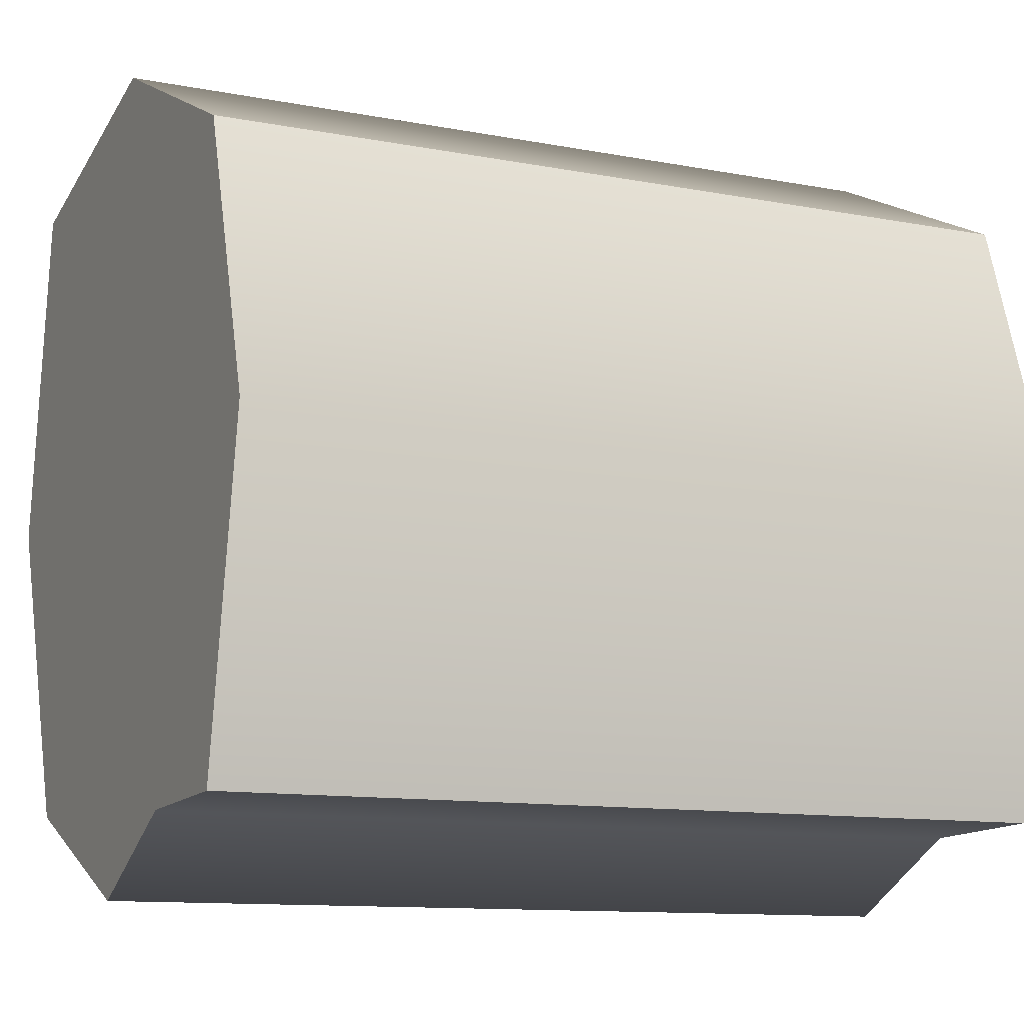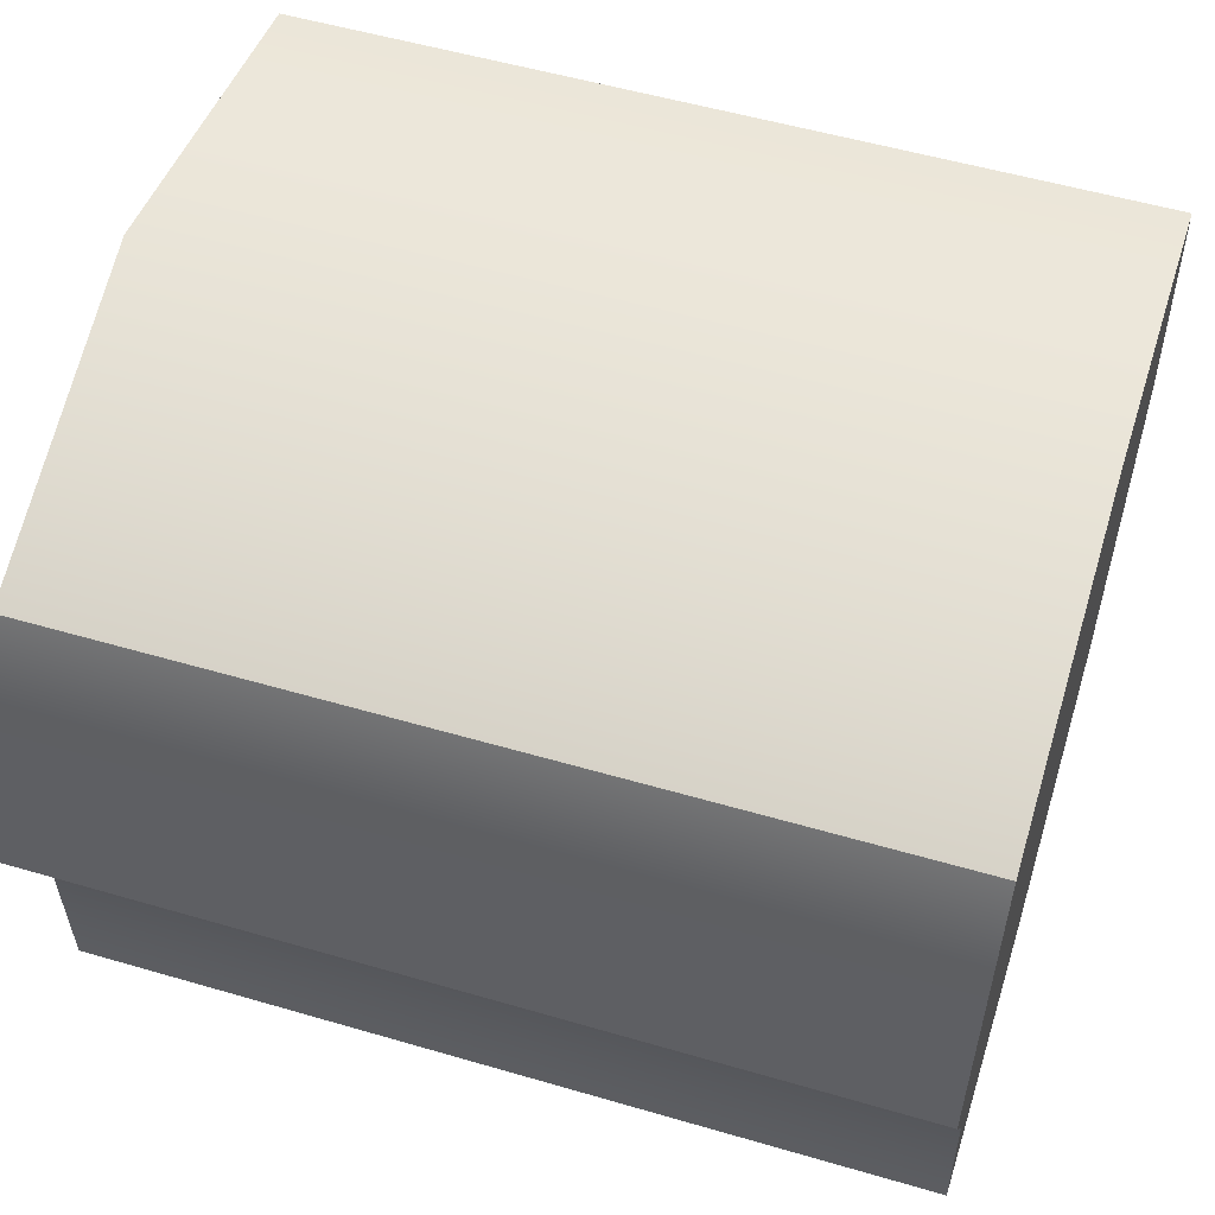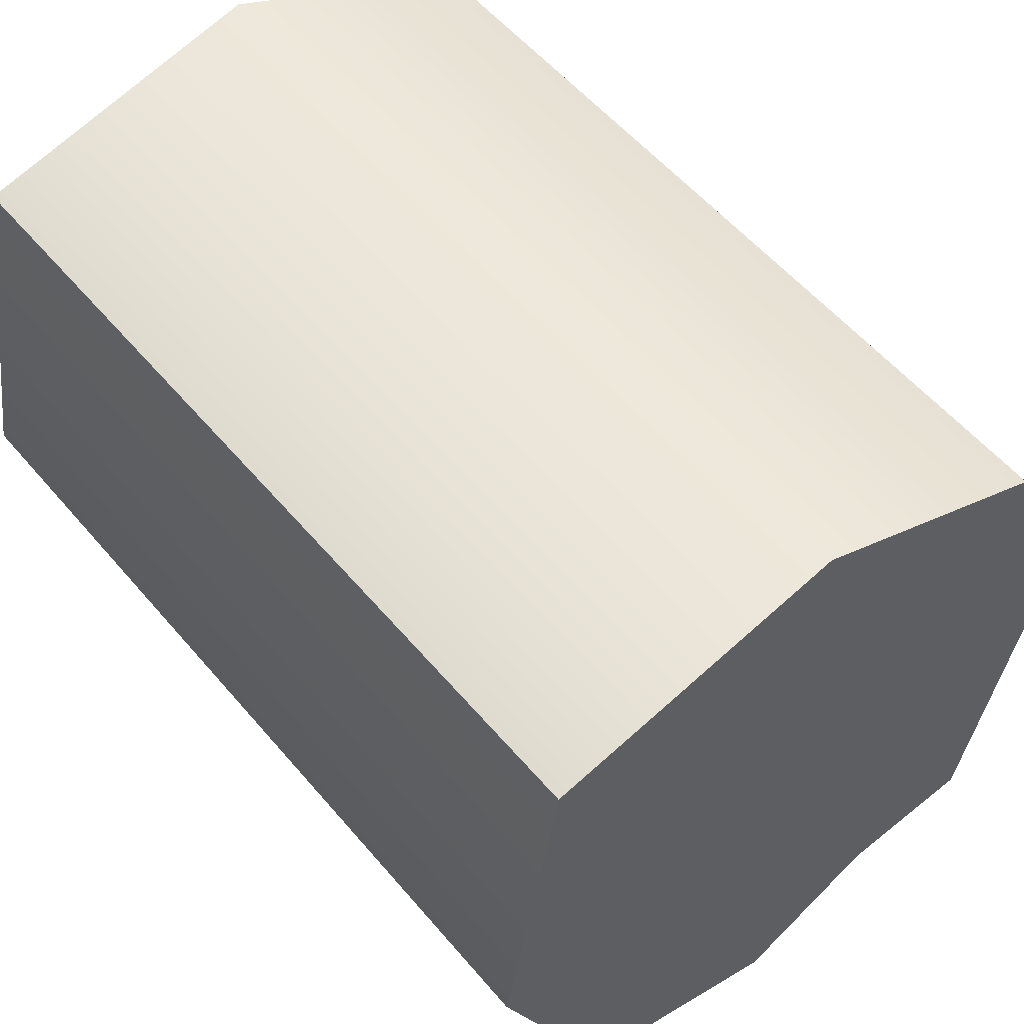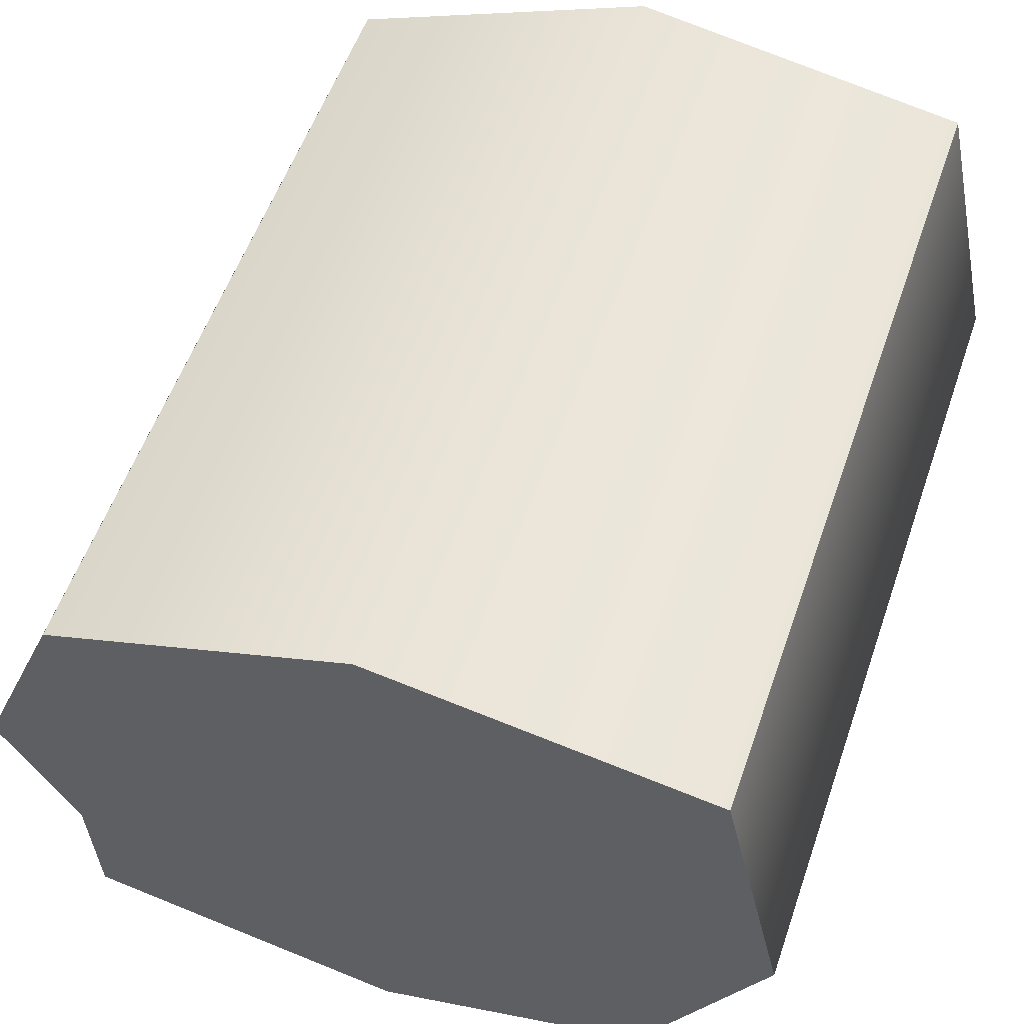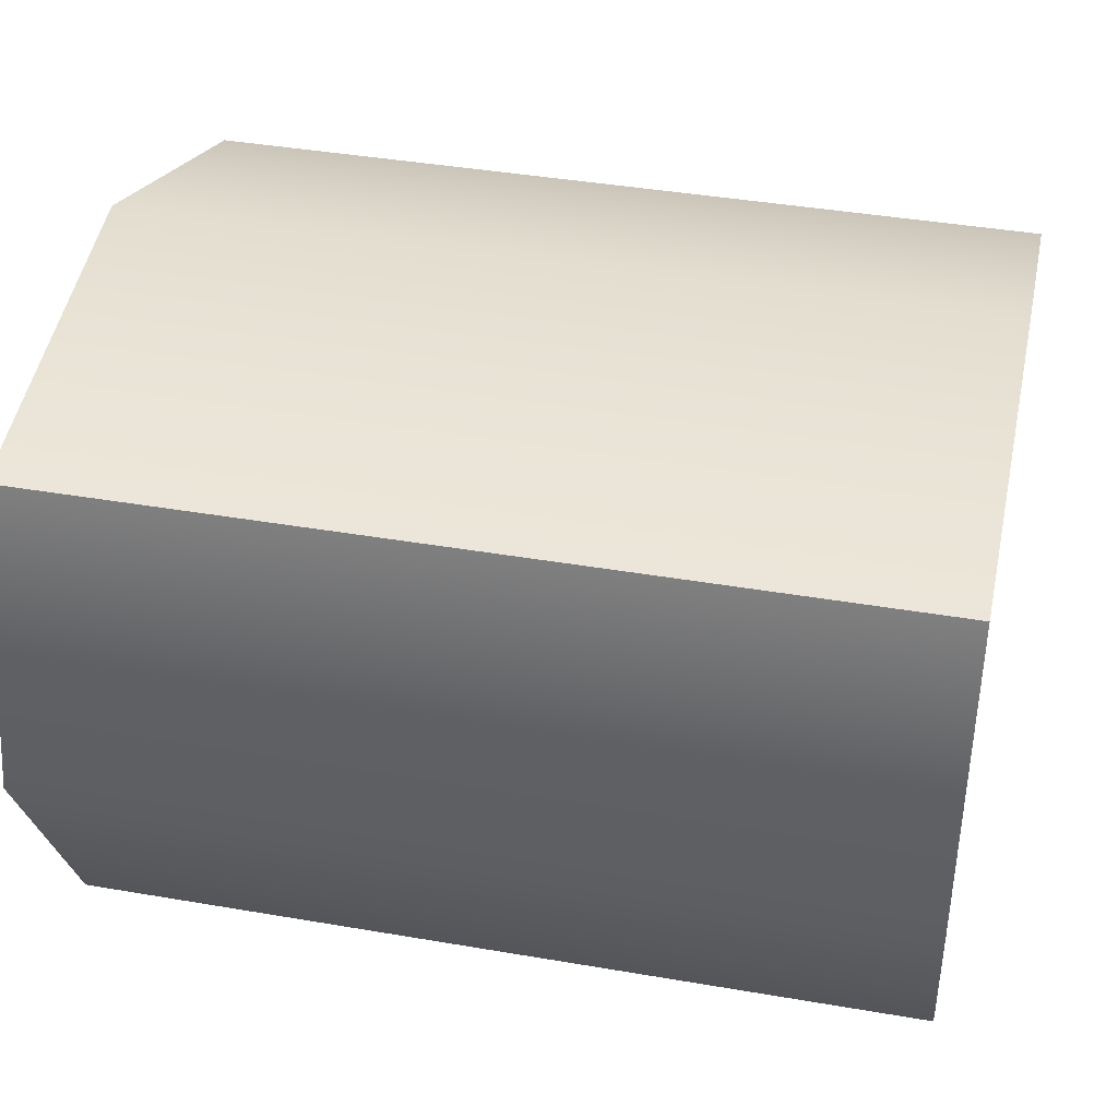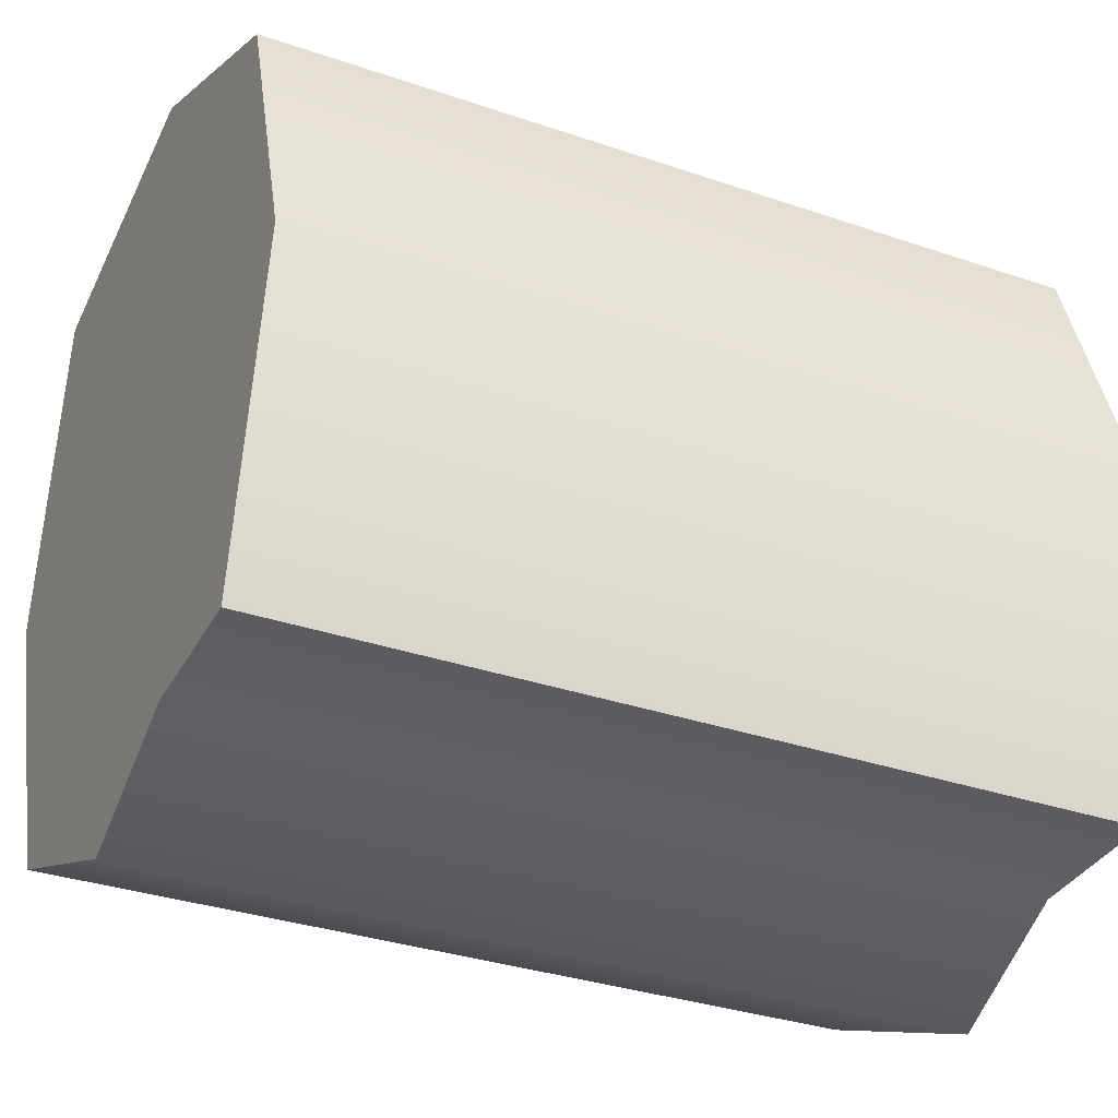
<metadata>
{"format":"obj","ext":"obj","renderer":"f3d","projection":"perspective","resolution":1024,"background":"white","views":[{"elev":-11.4,"azim":-25.0,"up":"+Z"},{"elev":53.9,"azim":-162.7,"up":"+Y"},{"elev":56.1,"azim":-129.6,"up":"+Z"},{"elev":56.0,"azim":-70.9,"up":"+Y"},{"elev":40.7,"azim":11.9,"up":"+Y"},{"elev":-32.9,"azim":-25.4,"up":"+Z"}]}
</metadata>
<code>
g default
v -34.23 13.11 -86.61
v -16.36 13.11 -86.61
v -34.23 1.996 -86.93
v -16.36 1.996 -86.93
v -34.23 2.562 -73.94
v -16.36 2.562 -73.94
v -34.23 14.49 -72.63
v -16.36 14.49 -72.63
v -34.23 0.6319 -79.93
v -34.23 15.68 -79.93
v -16.36 15.68 -79.93
v -16.36 0.6319 -79.93
v -34.23 8.156 -79.93
v -34.23 8.156 -88.63
v -16.36 8.156 -88.63
v -16.36 8.156 -79.93
v -16.36 8.156 -71.23
v -34.23 8.156 -71.23
v -34.23 5.076 -87.05
v -16.36 5.076 -87.05
g pasted__pCube8 group1
f 14 15 20 19
f 3 4 12 9
f 5 6 17 18
f 10 11 2 1
f 15 16 12 20
f 13 14 19 9
f 18 13 9 5
f 7 8 11 10
f 12 16 17 6
f 9 12 6 5
f 10 1 14 13
f 1 2 15 14
f 2 11 16 15
f 17 16 11 8
f 18 17 8 7
f 7 10 13 18
f 9 19 3
f 20 12 4
f 19 20 4 3

</code>
